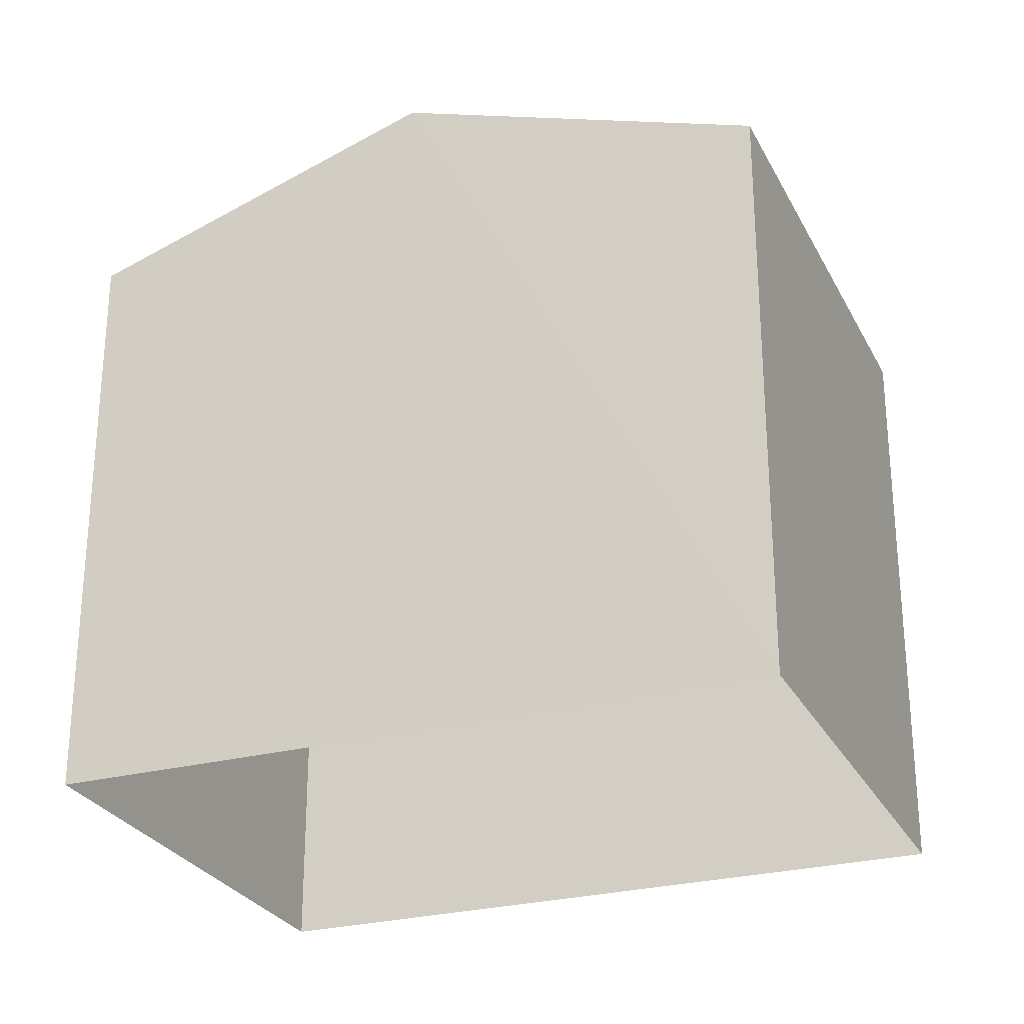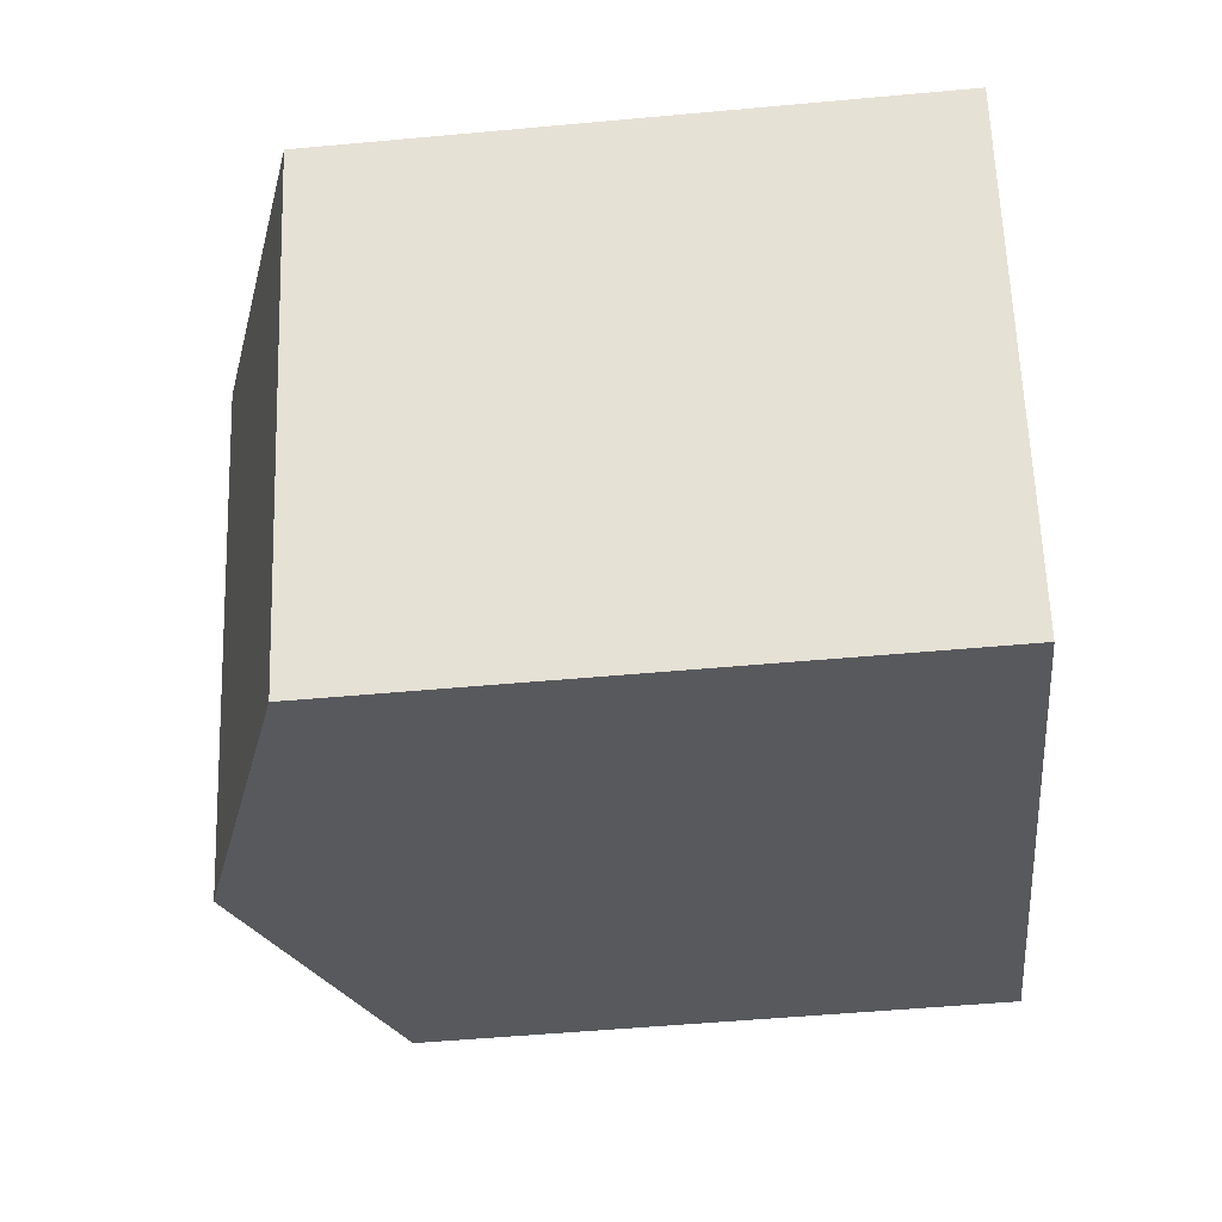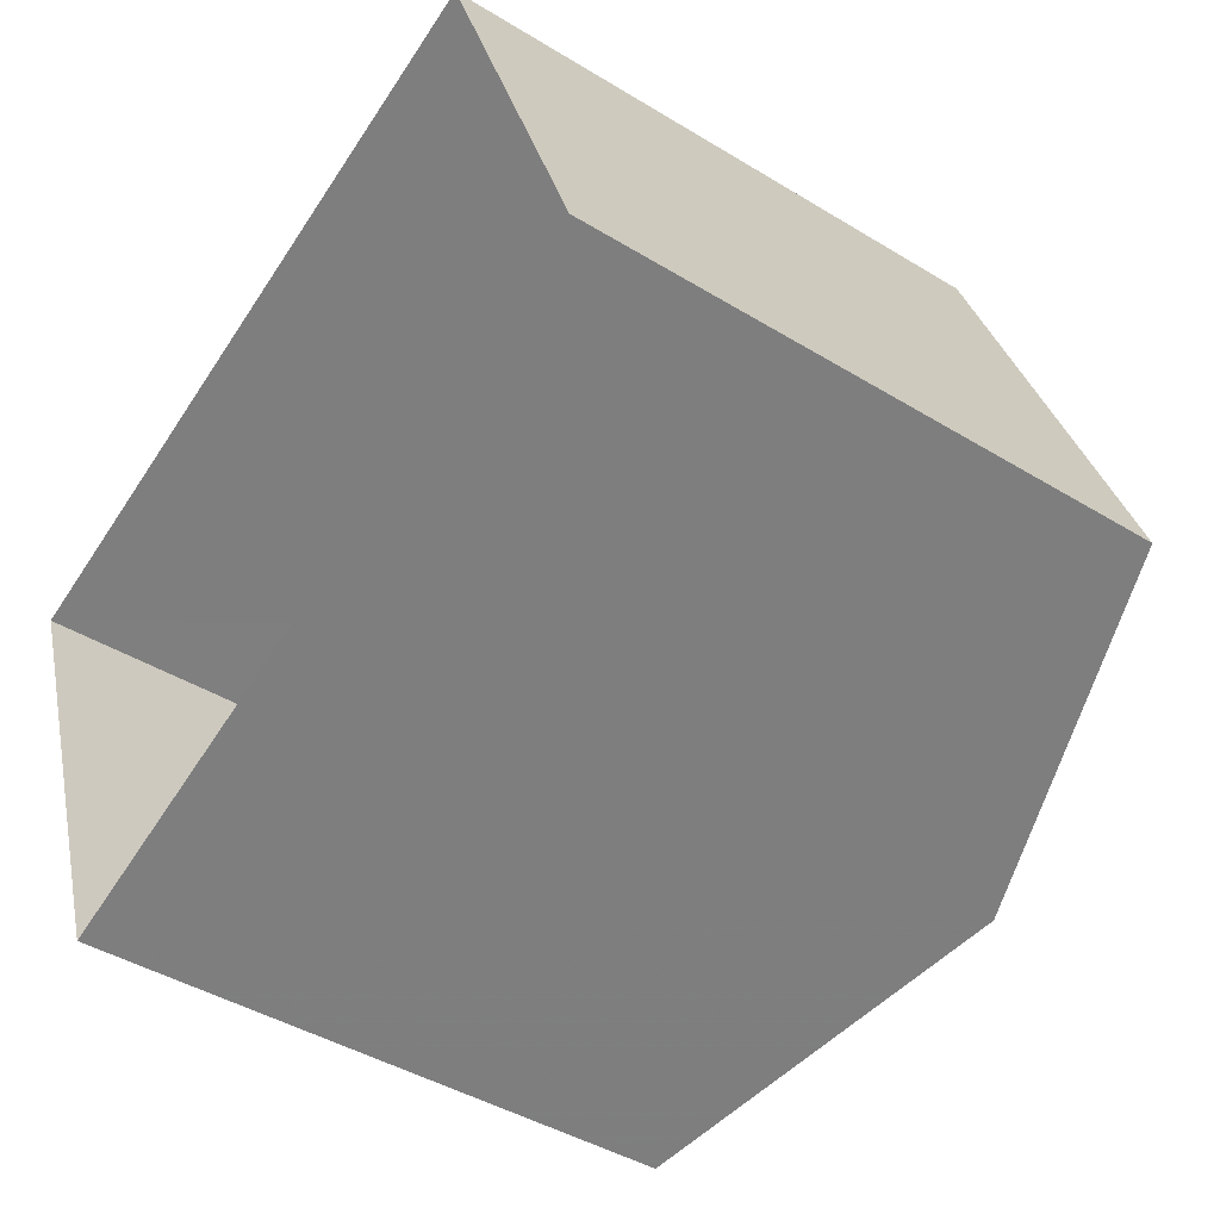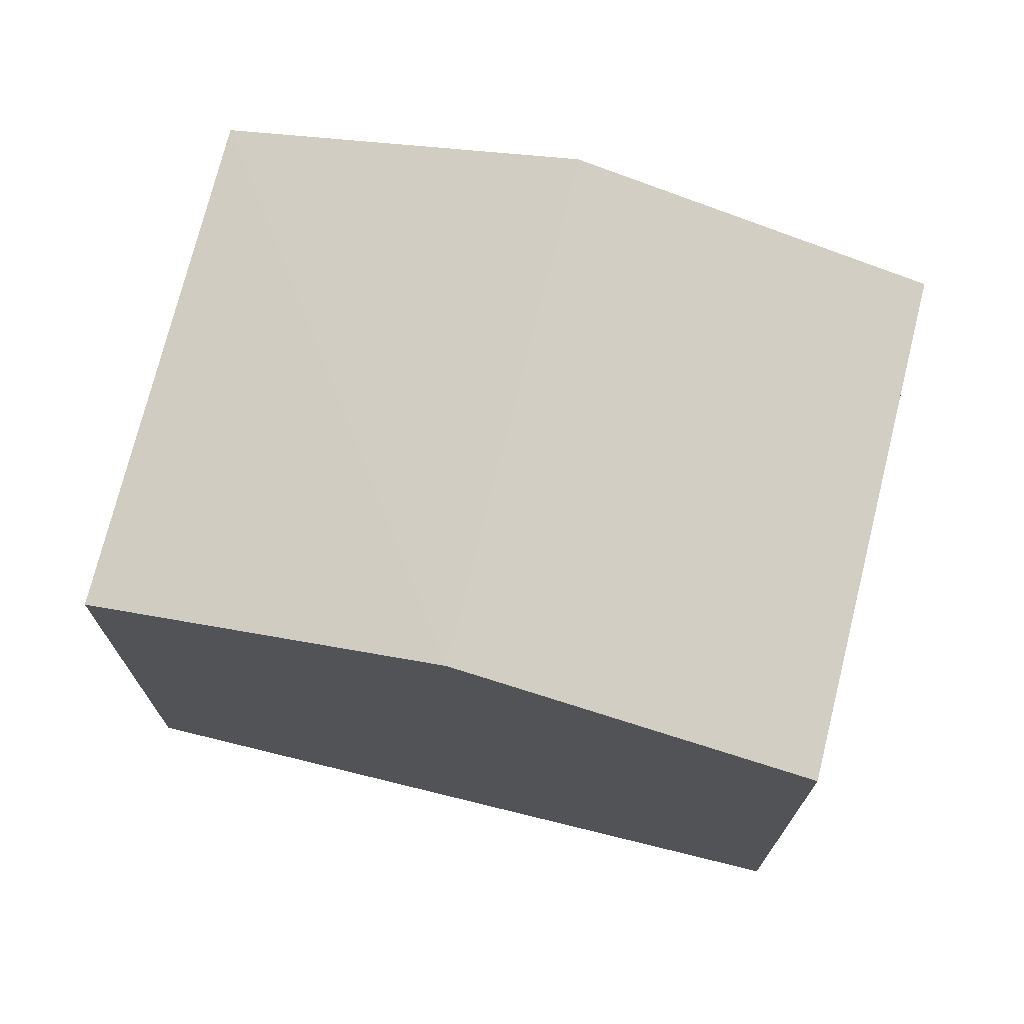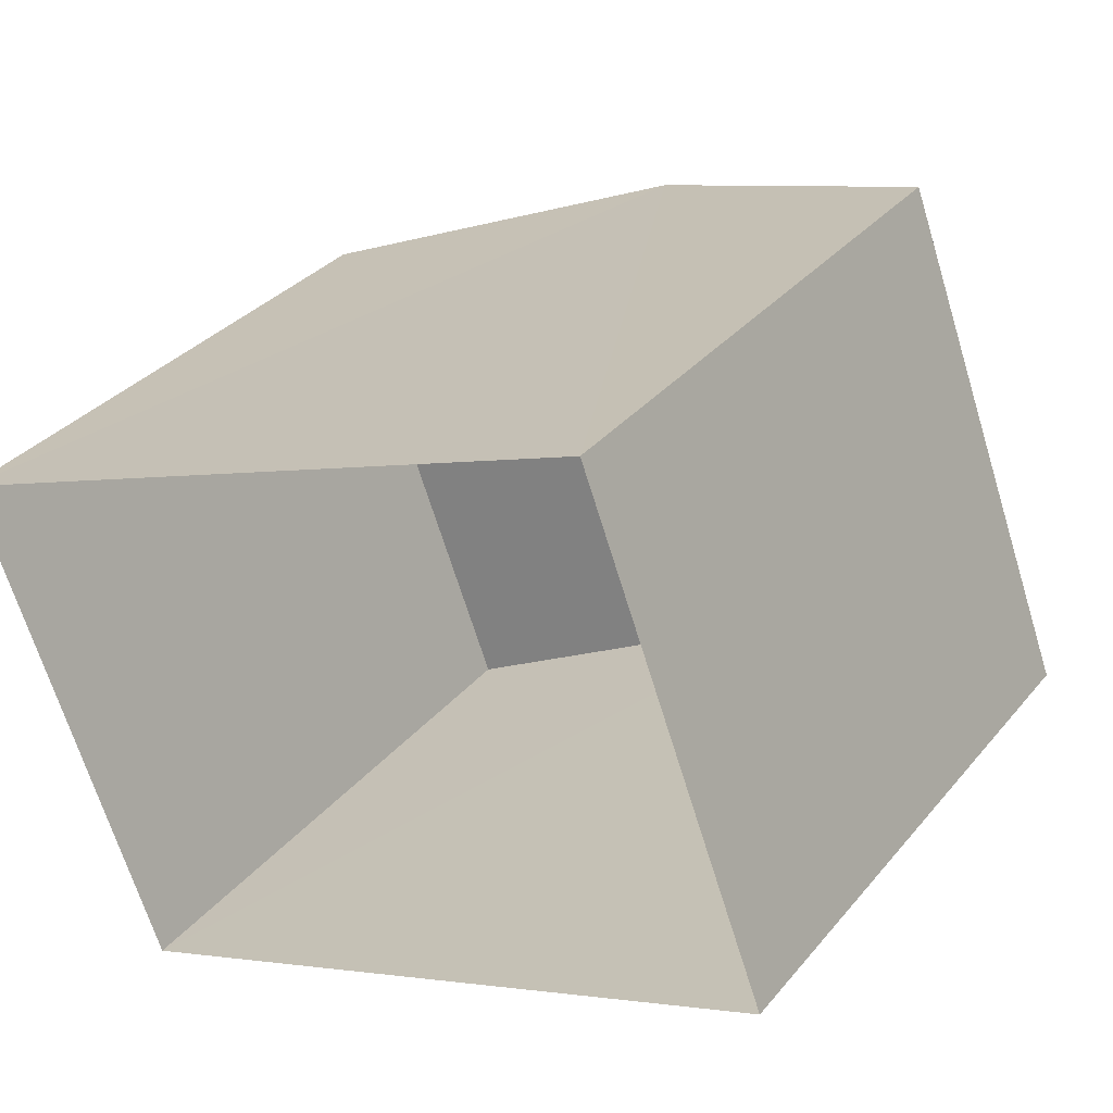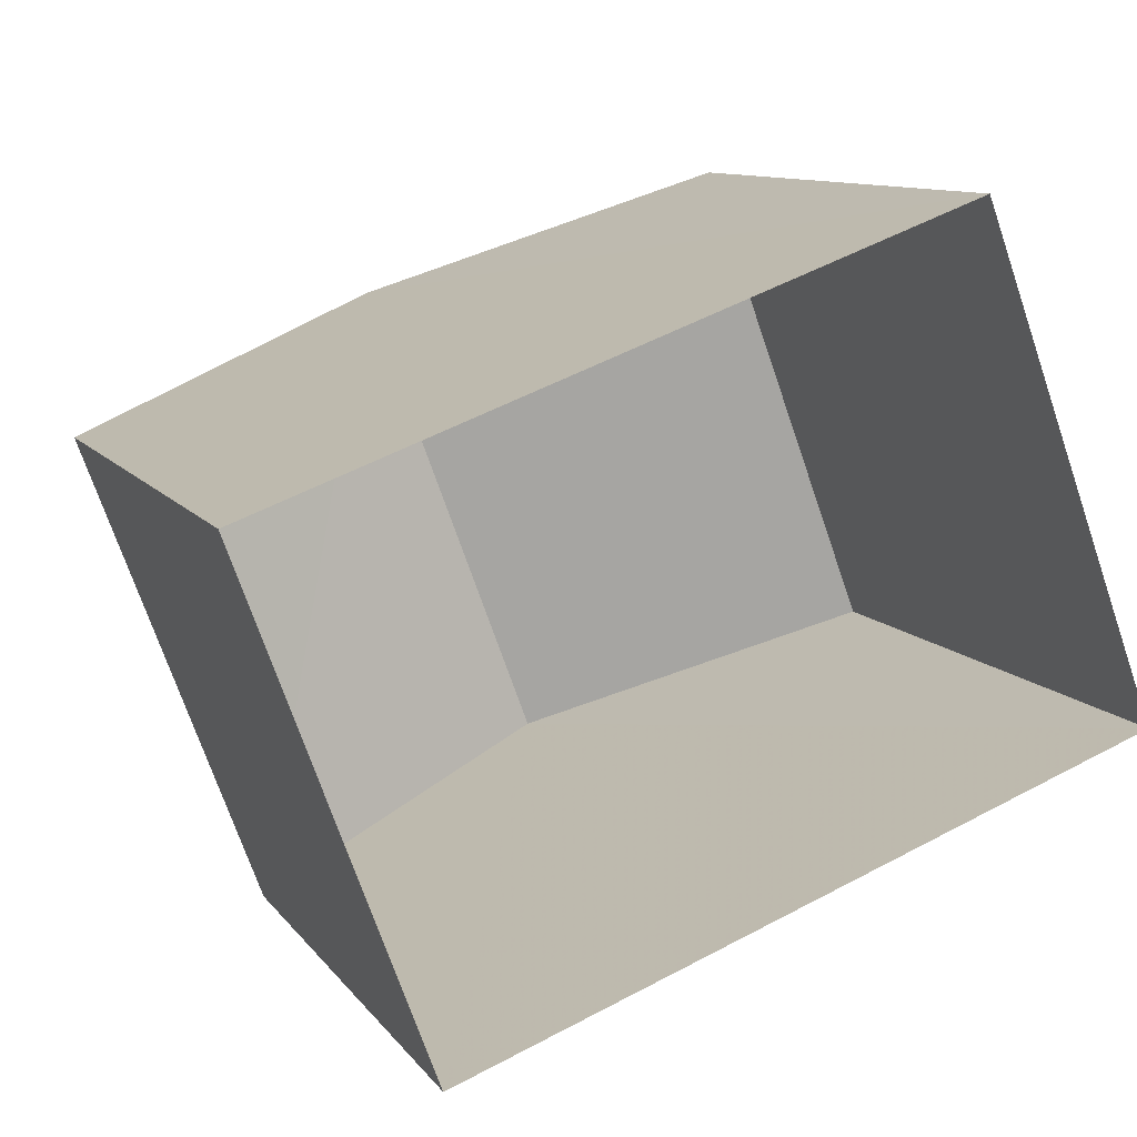
<metadata>
{"format":"obj","ext":"obj","renderer":"f3d","projection":"perspective","resolution":1024,"background":"white","views":[{"elev":-27.0,"azim":-178.0,"up":"+Z"},{"elev":-49.8,"azim":95.5,"up":"+Y"},{"elev":-42.6,"azim":-126.2,"up":"+Y"},{"elev":73.3,"azim":-6.7,"up":"+Z"},{"elev":32.7,"azim":-147.2,"up":"+Y"},{"elev":10.4,"azim":158.8,"up":"+Y"}]}
</metadata>
<code>
v -2.258e+05 -1.274e+05 12.47
v -2.258e+05 -1.274e+05 12.47
v -2.258e+05 -1.274e+05 12.47
v -2.258e+05 -1.274e+05 12.47
v -2.258e+05 -1.274e+05 15.9
v -2.258e+05 -1.274e+05 15.9
v -2.258e+05 -1.274e+05 16.59
v -2.258e+05 -1.274e+05 16.59
v -2.258e+05 -1.274e+05 15.9
v -2.258e+05 -1.274e+05 15.9
f 1 2 3
f 1 4 2
f 5 6 7
f 8 5 7
f 9 10 8
f 7 9 8
f 5 2 4
f 6 5 4
f 10 3 8
f 3 2 8
f 2 5 8
f 6 4 7
f 4 1 7
f 1 9 7
f 10 1 3
f 10 9 1

</code>
